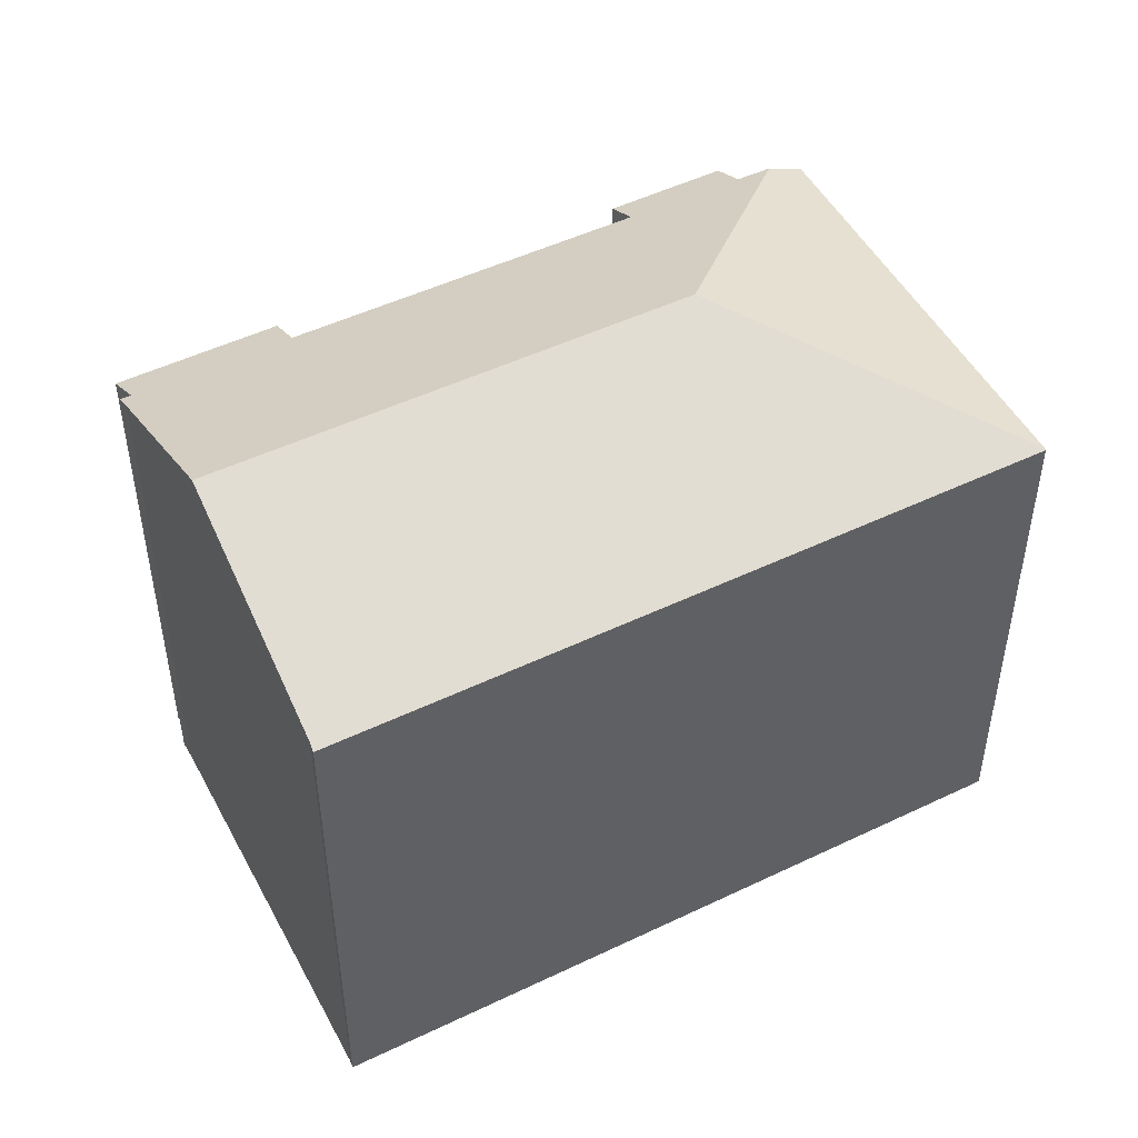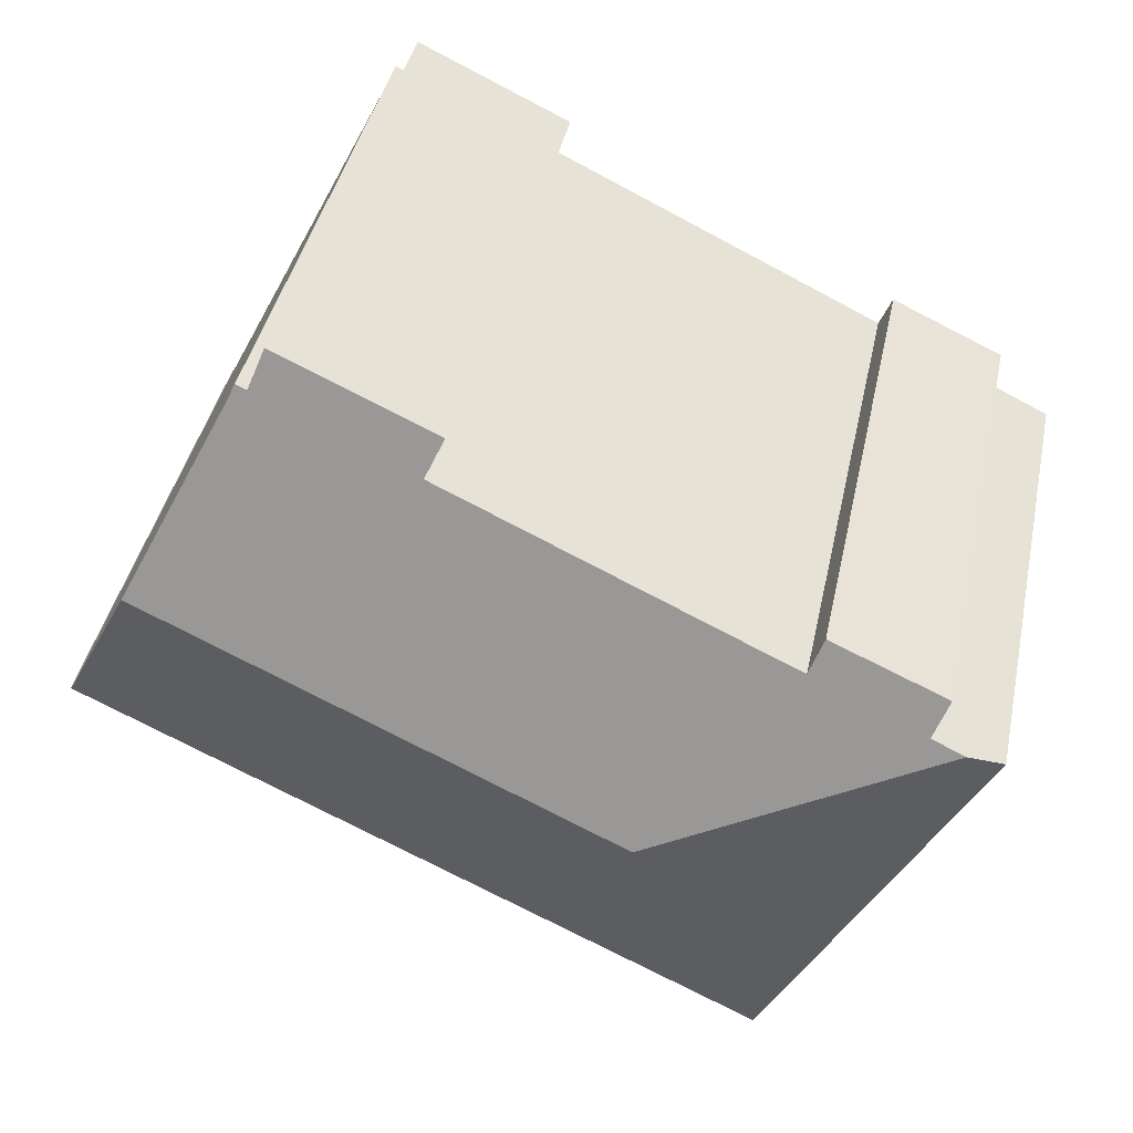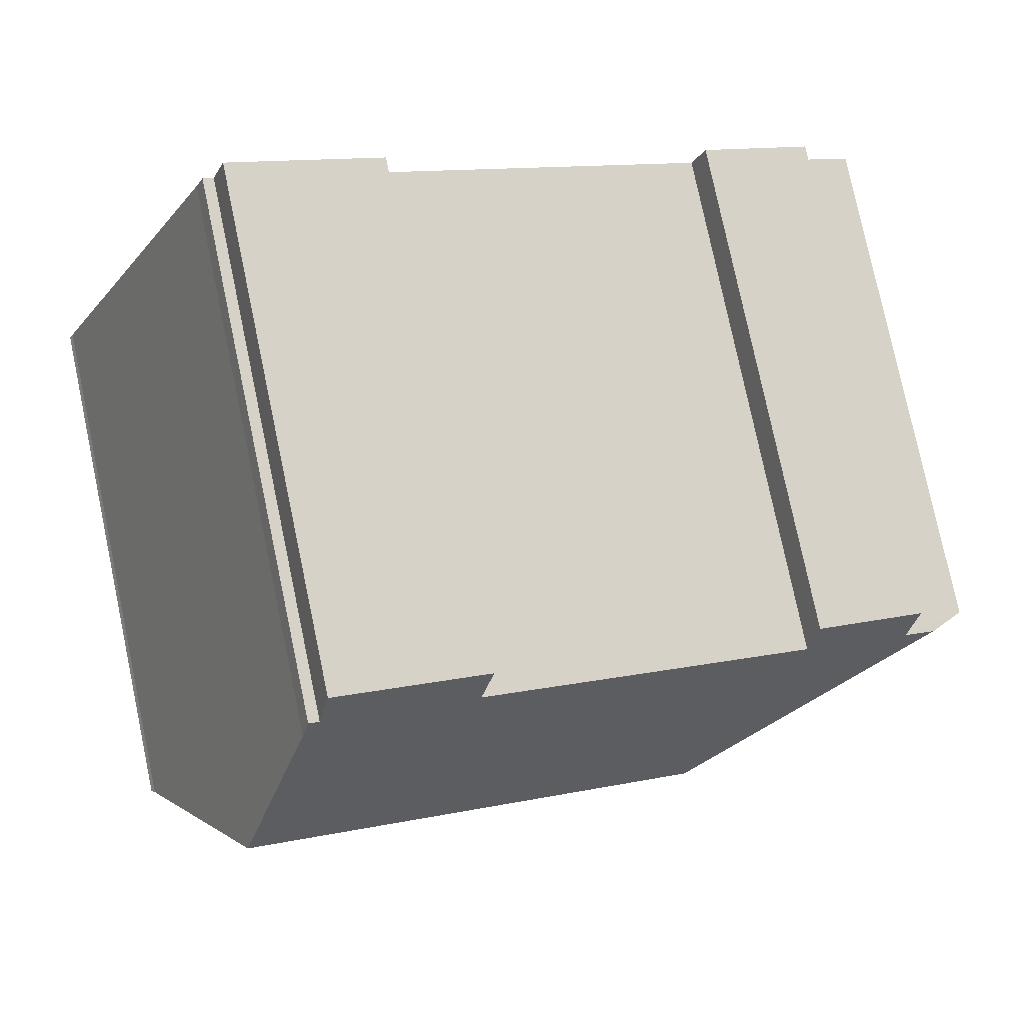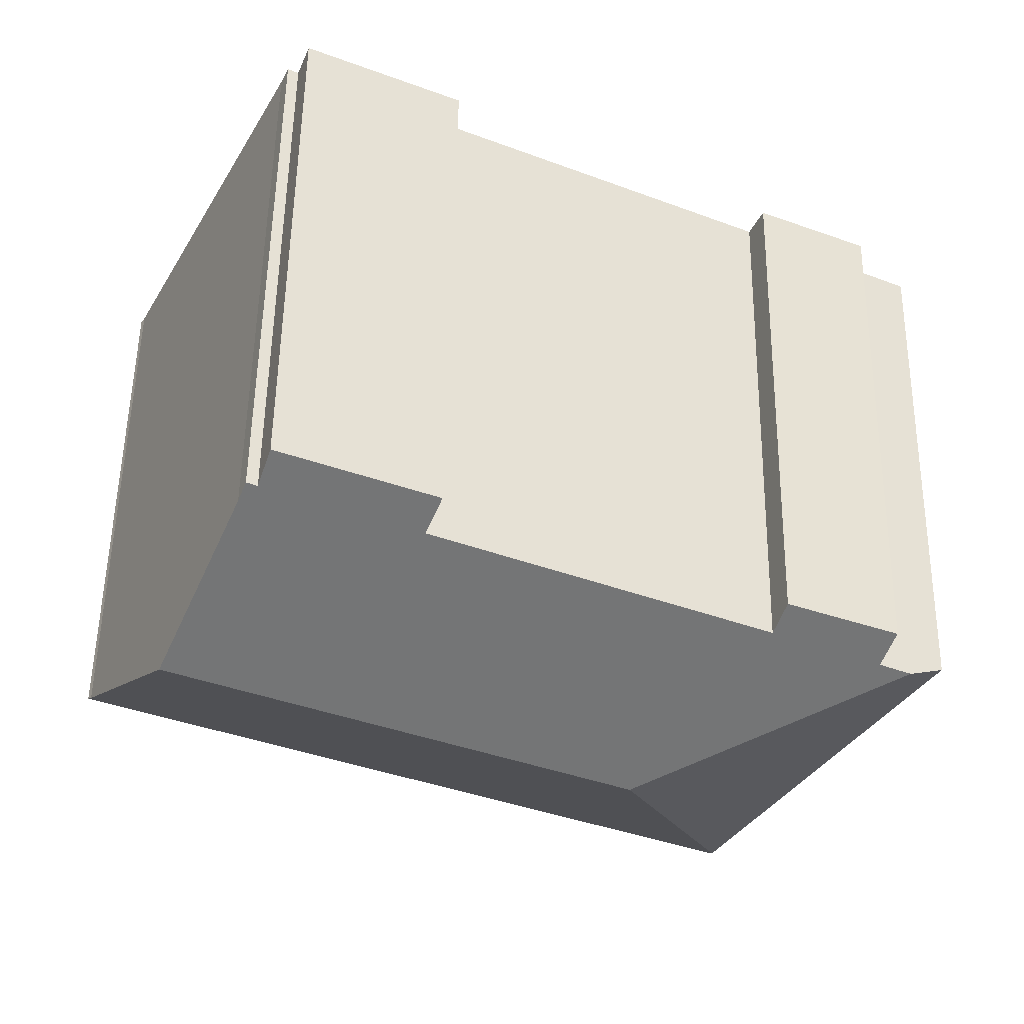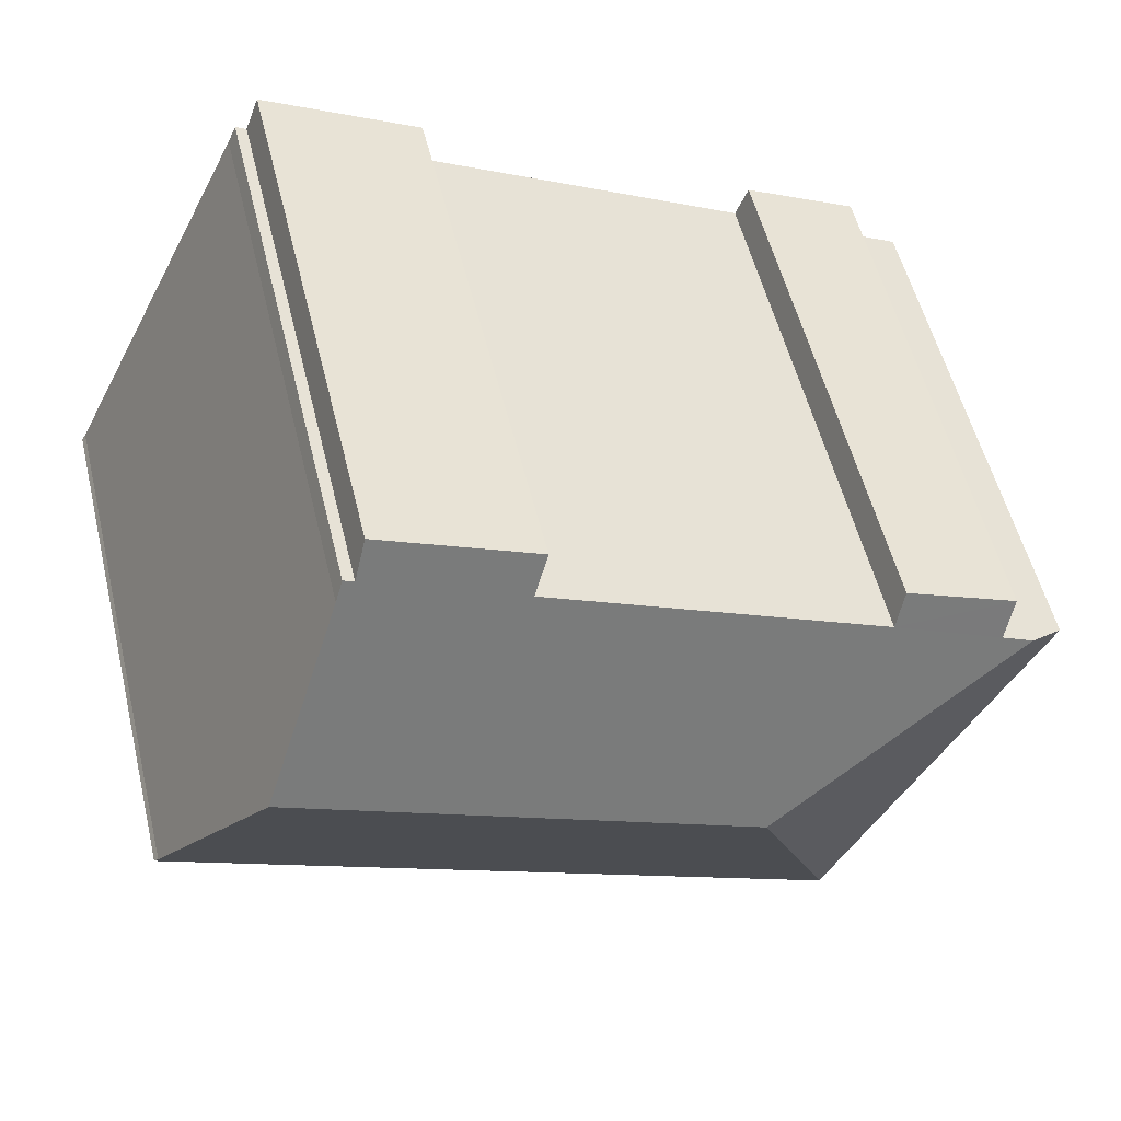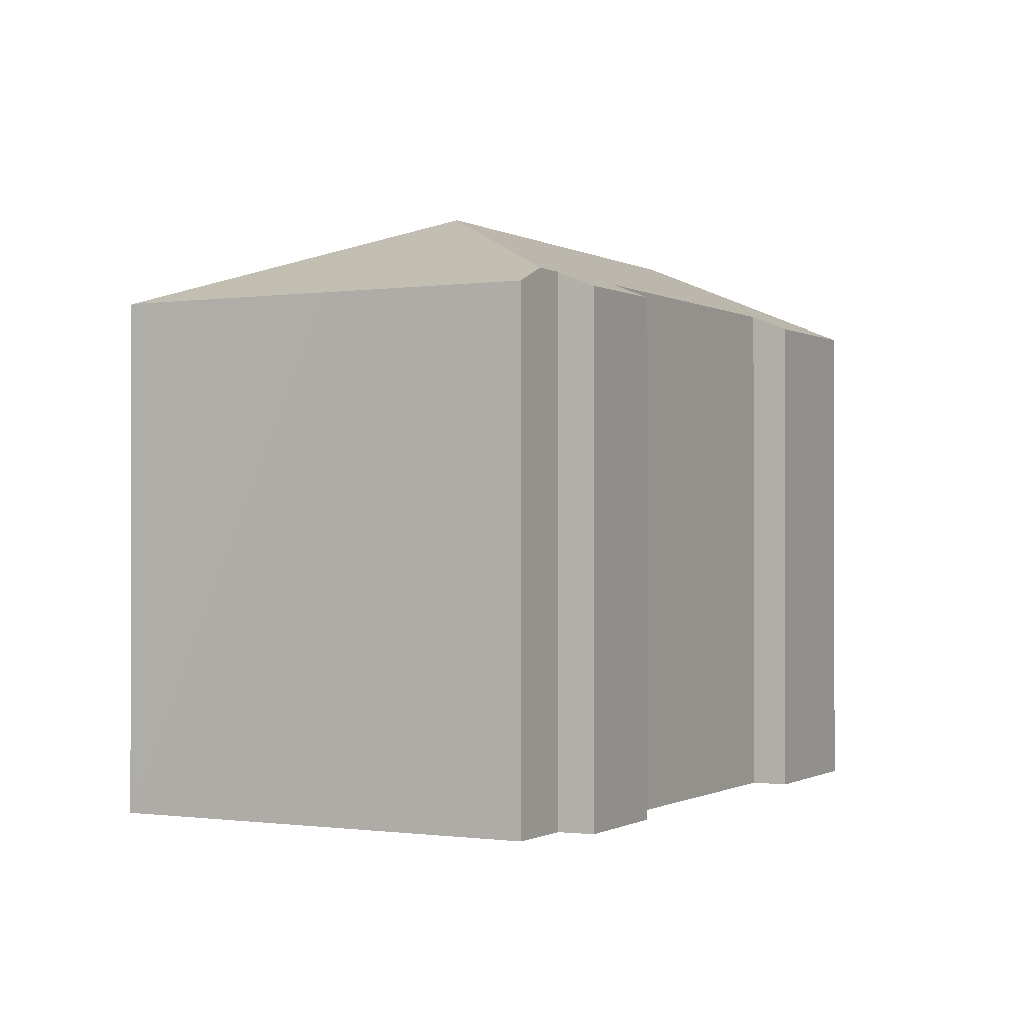
<metadata>
{"format":"obj","ext":"obj","renderer":"f3d","projection":"perspective","resolution":1024,"background":"white","views":[{"elev":48.7,"azim":126.1,"up":"+Y"},{"elev":40.9,"azim":-168.2,"up":"+Z"},{"elev":78.4,"azim":168.1,"up":"+Z"},{"elev":54.1,"azim":-179.1,"up":"+Z"},{"elev":54.1,"azim":166.4,"up":"+Z"},{"elev":-0.7,"azim":-88.0,"up":"+Y"}]}
</metadata>
<code>
v  9.111 17.82 -2.239
v  19.79 15.62 8.937
v  22.22 17.82 4.091
v  19.26 15.39 9.298
v  14.93 15.38 7.24
v  14.47 14.94 8.233
v  5.213 15.38 2.563
v  1.017 15.39 0.499
v  1.97 15.39 0.968
v  1.554 14.96 1.949
v  4.845 14.98 3.464
v  18.87 14.96 10.3
v  19.55 15.39 9.445
v  5.947 14.96 -11.59
v  6.573 14.93 -11.37
v  5.979 14.93 -11.66
v  14.65 14.93 -7.471
v  17.32 14.93 -6.181
v  25.41 14.93 -2.273
v  25.17 15.15 -1.79
v  25.31 15.02 -2.079
v  25.43 14.93 -2.262
v  2.866 14.95 -5.581
v  0 14.93 9.142e-16
v  5.979 7.138e-16 -11.66
v  5.947 7.099e-16 -11.59
v  0 0 0
v  2.866 3.417e-16 -5.581
v  1.97 -5.927e-17 0.968
v  1.554 -1.193e-16 1.949
v  14.93 -4.433e-16 7.24
v  14.47 -5.041e-16 8.233
v  1.017 -3.055e-17 0.499
v  4.845 -2.121e-16 3.464
v  5.213 -1.569e-16 2.563
v  18.87 -6.31e-16 10.3
v  19.26 -5.693e-16 9.298
v  19.55 -5.783e-16 9.445
v  19.79 -5.472e-16 8.937
v  22.22 -2.505e-16 4.091
v  25.31 1.273e-16 -2.079
v  25.17 1.096e-16 -1.79
v  25.43 1.385e-16 -2.262
v  25.41 1.392e-16 -2.273
v  17.32 3.785e-16 -6.181
v  6.573 6.962e-16 -11.37
v  14.65 4.575e-16 -7.471
g defaultobject
f 1 2 3
f 2 1 4
f 4 1 5
f 4 5 6
f 5 1 7
f 7 1 8
f 7 8 9
f 7 9 10
f 10 11 7
f 6 12 4
f 4 13 2
f 14 15 16
f 15 14 1
f 15 1 17
f 17 1 3
f 17 3 18
f 18 3 19
f 19 3 20
f 19 20 21
f 22 19 21
f 23 1 14
f 1 23 24
f 1 24 8
f 25 14 16
f 14 25 23
f 23 25 24
f 24 25 26
f 24 26 27
f 27 26 28
f 29 10 9
f 10 29 30
f 31 6 5
f 6 31 32
f 24 9 8
f 9 24 29
f 29 24 27
f 29 27 33
f 10 34 11
f 34 10 30
f 7 31 5
f 31 7 35
f 6 36 12
f 36 6 32
f 37 13 4
f 13 37 38
f 11 35 7
f 35 11 34
f 12 37 4
f 37 12 36
f 13 39 2
f 39 13 38
f 39 3 2
f 3 39 20
f 20 39 21
f 21 39 40
f 21 40 41
f 41 40 42
f 41 22 21
f 22 41 43
f 43 19 22
f 19 43 18
f 18 43 17
f 17 43 15
f 15 43 44
f 15 44 45
f 15 45 16
f 16 45 46
f 16 46 25
f 46 45 47
f 28 33 27
f 33 28 29
f 29 28 26
f 29 34 30
f 34 29 26
f 34 26 25
f 34 25 46
f 34 46 35
f 35 46 47
f 35 47 31
f 31 47 45
f 31 36 32
f 36 31 45
f 36 45 37
f 37 45 44
f 37 44 39
f 37 39 38
f 39 44 40
f 40 44 42
f 42 44 41
f 41 44 43

</code>
